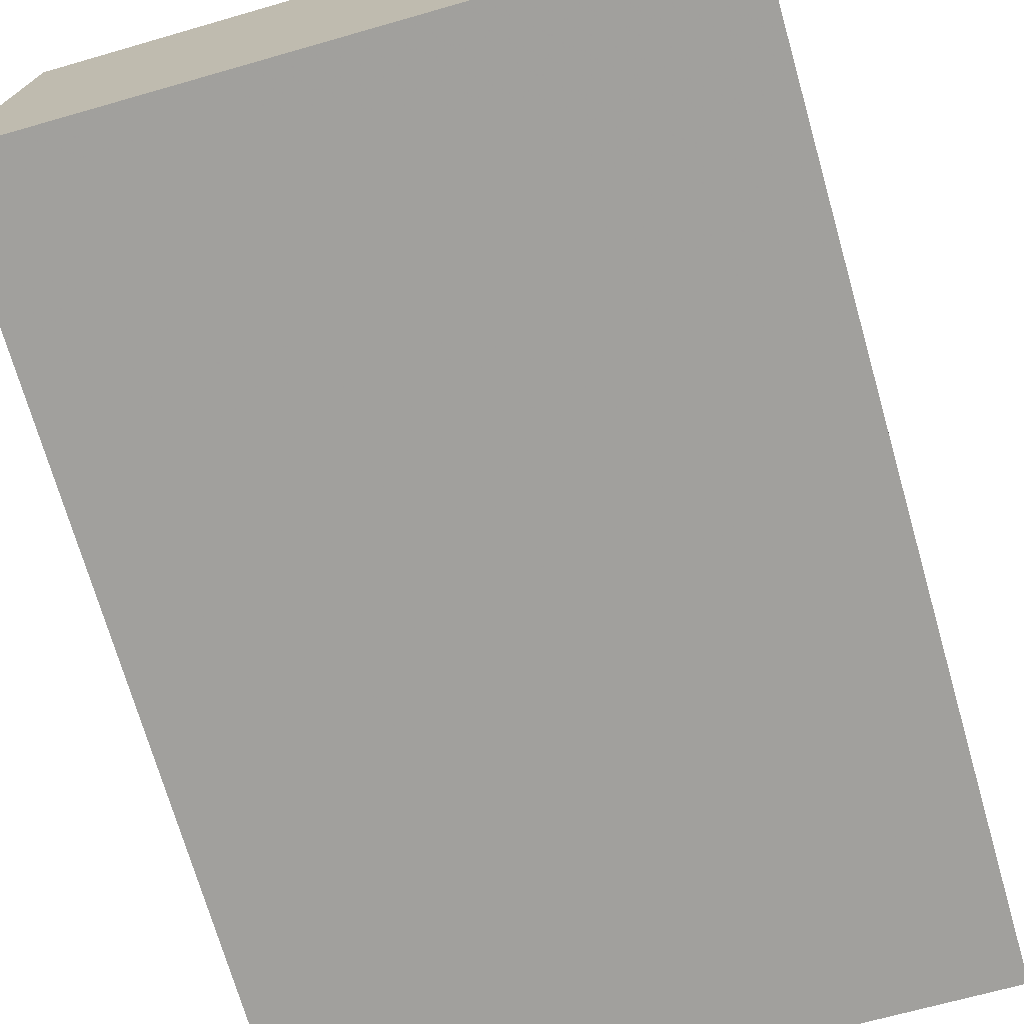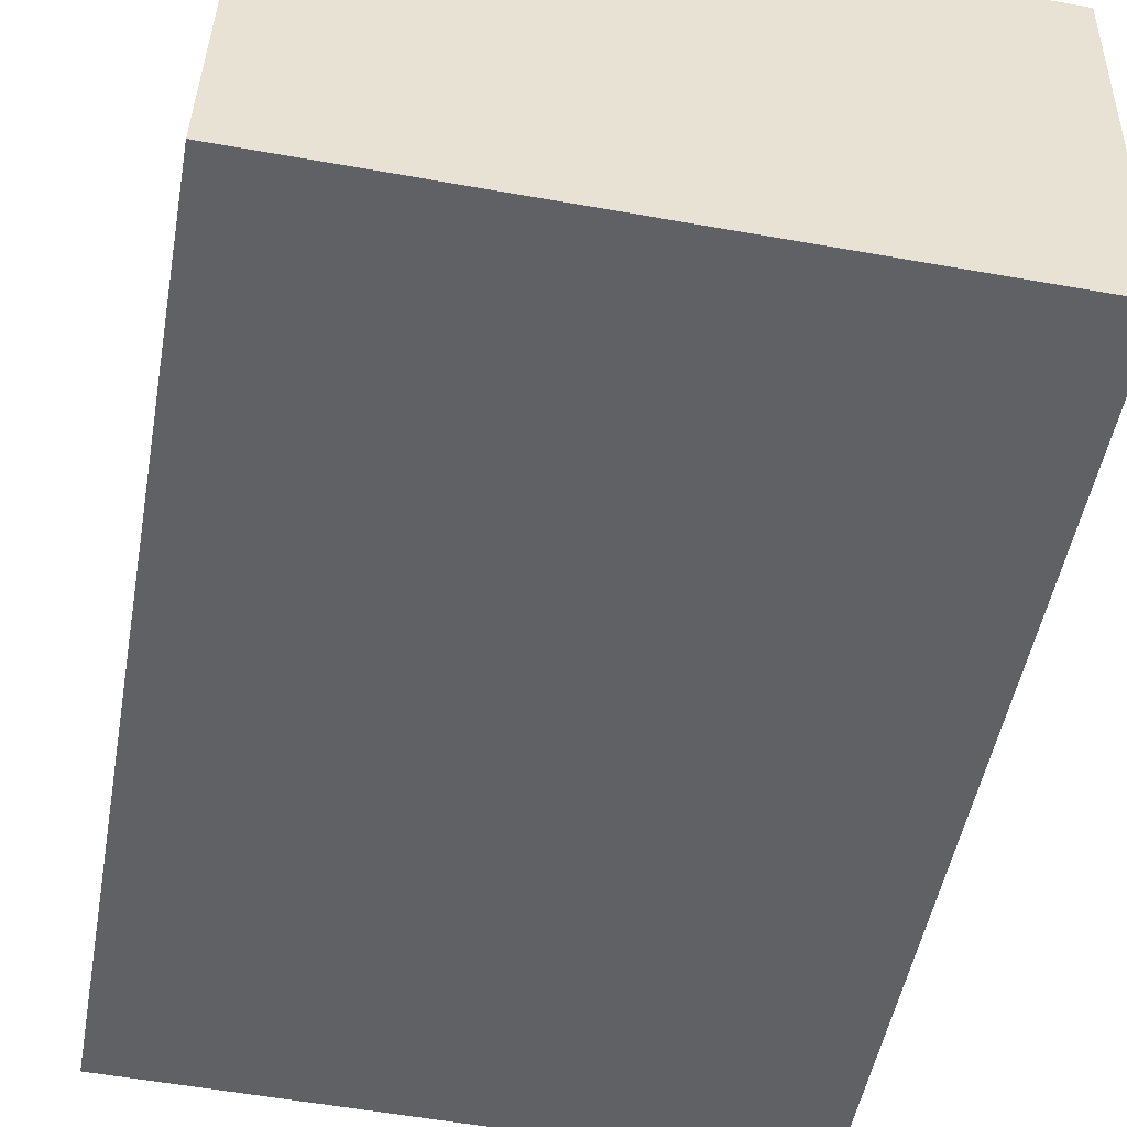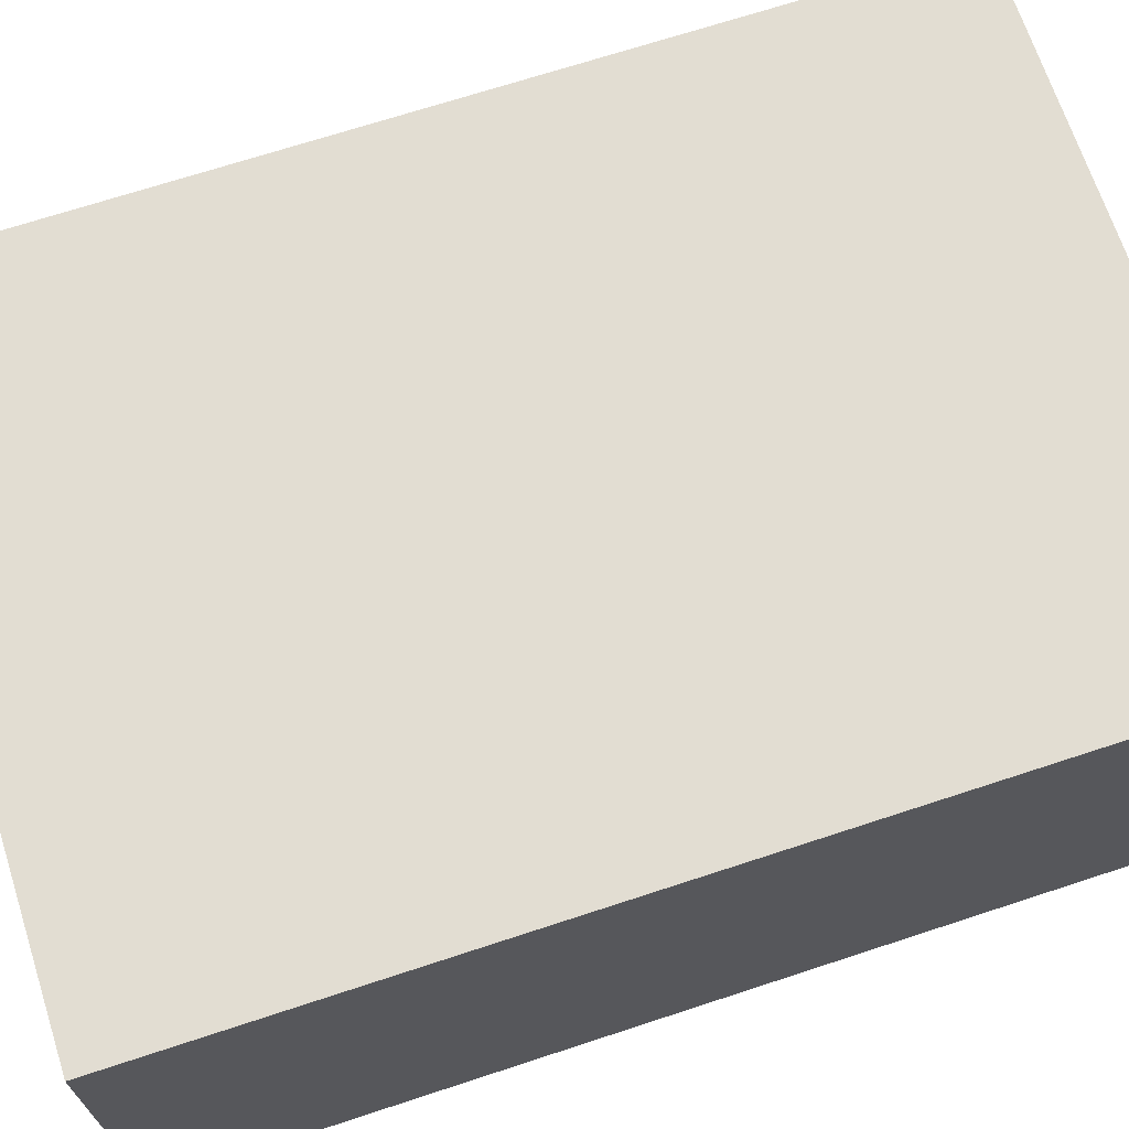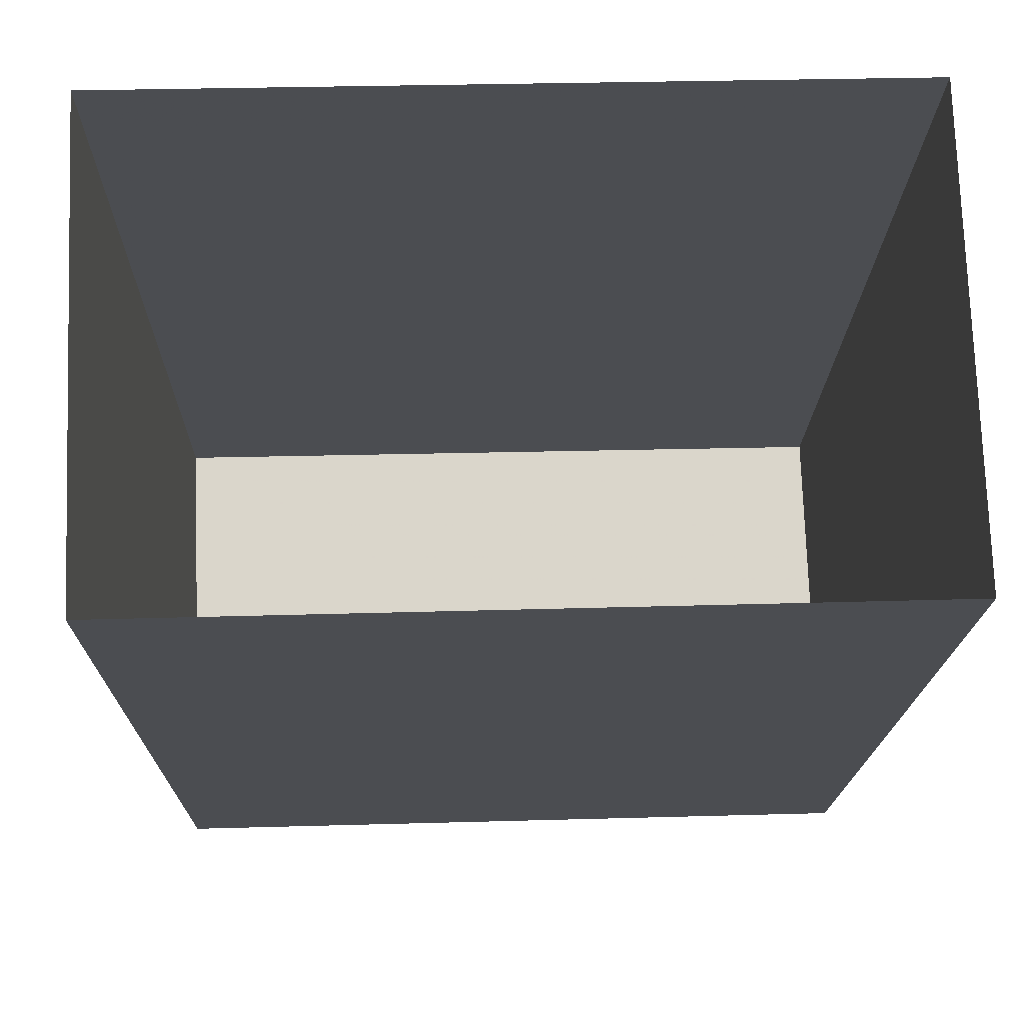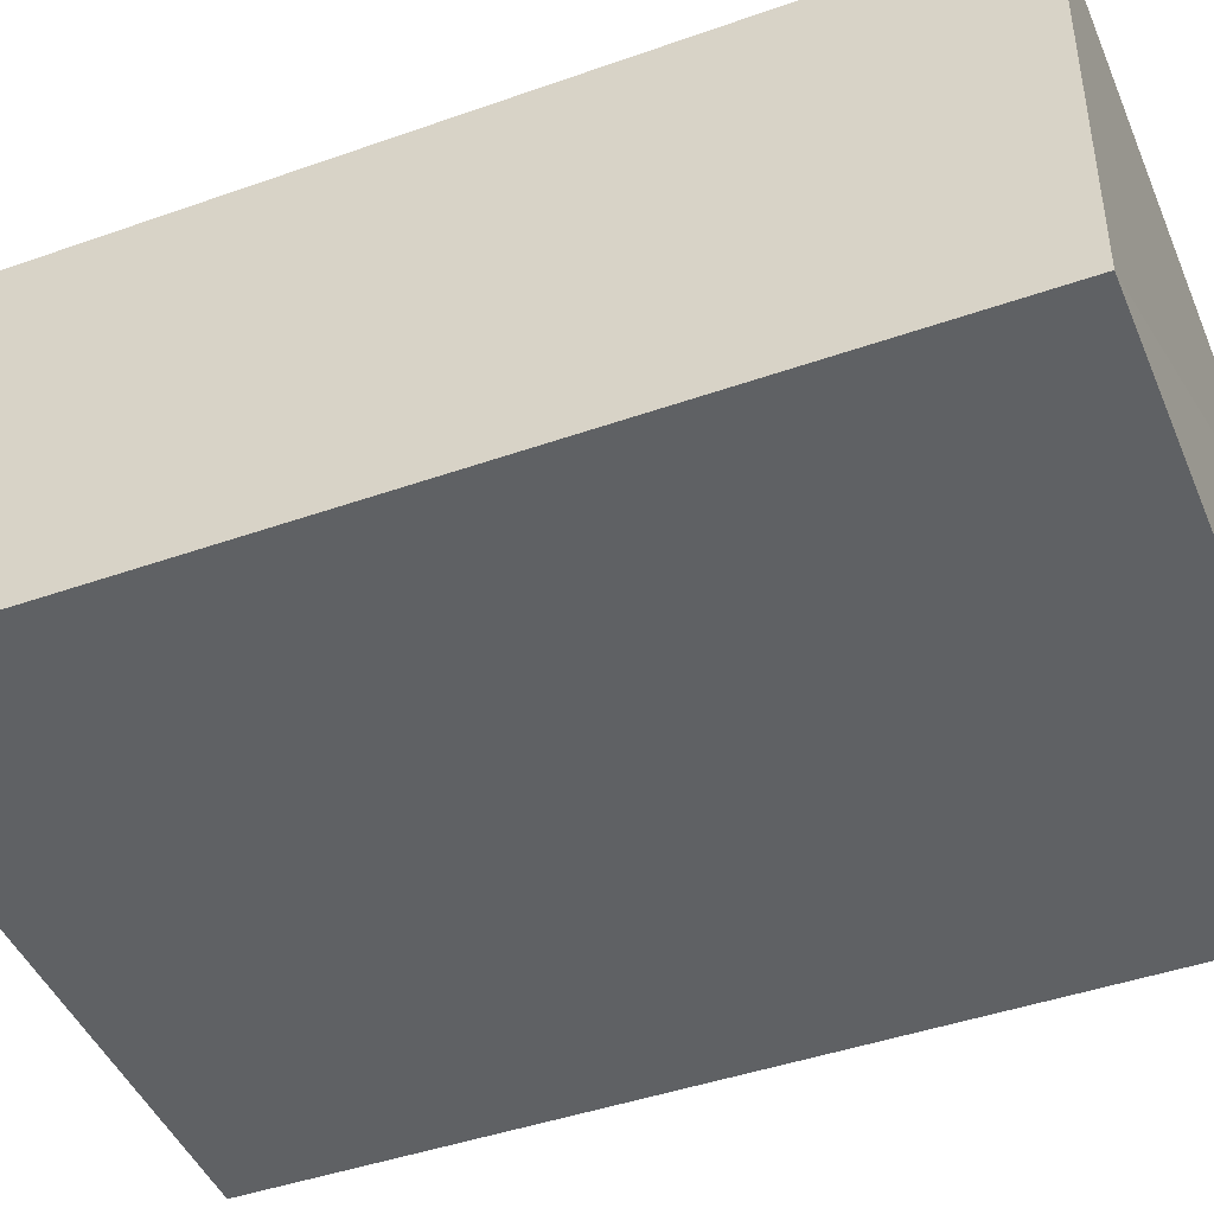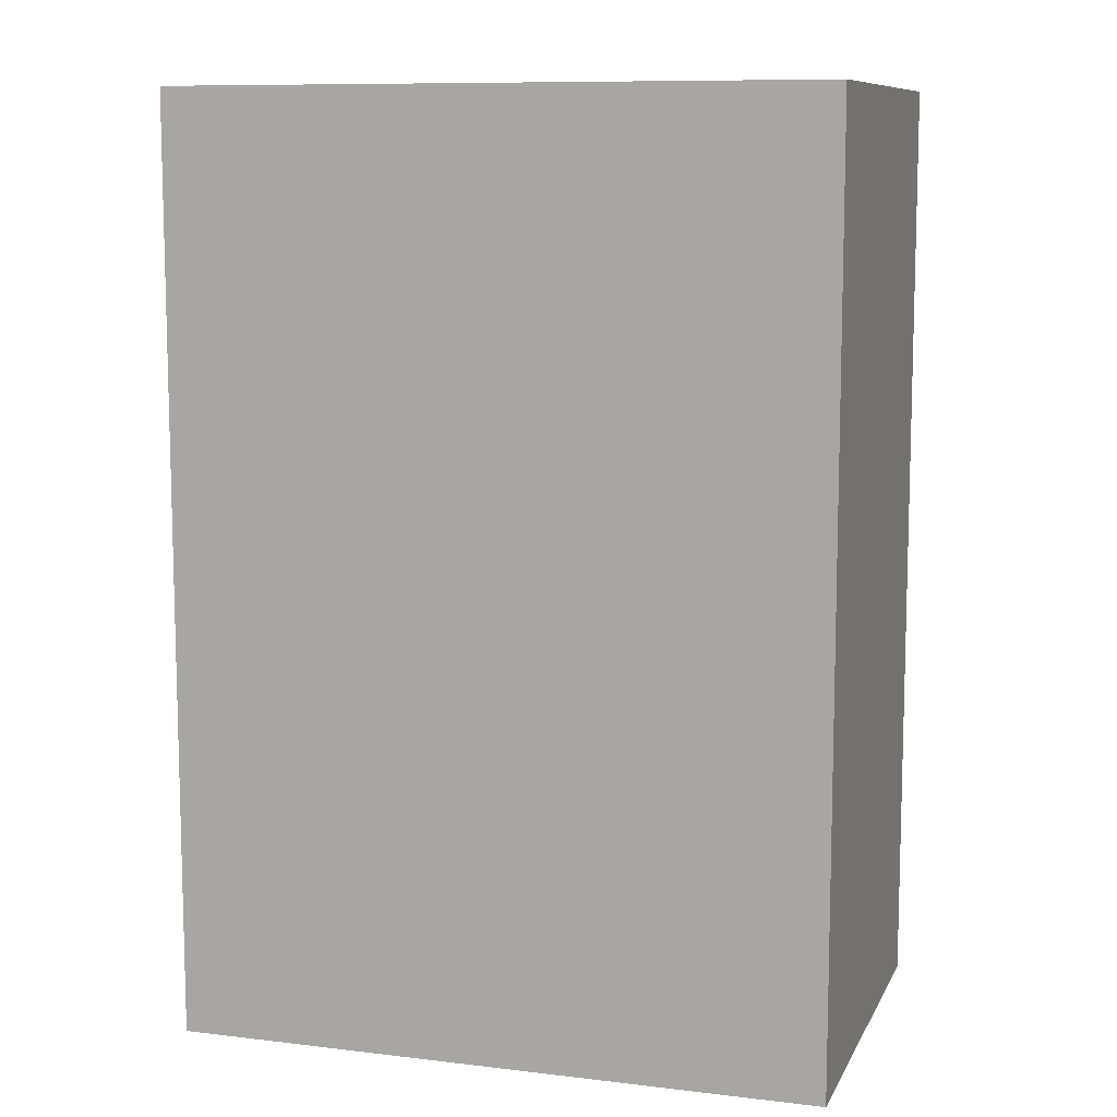
<metadata>
{"format":"obj","ext":"obj","renderer":"f3d","projection":"perspective","resolution":1024,"background":"white","views":[{"elev":-72.1,"azim":16.0,"up":"+Y"},{"elev":-50.1,"azim":-10.2,"up":"+Y"},{"elev":69.5,"azim":-108.0,"up":"+Y"},{"elev":-15.7,"azim":179.1,"up":"+Y"},{"elev":-44.1,"azim":-67.5,"up":"+Y"},{"elev":9.7,"azim":15.6,"up":"+Z"}]}
</metadata>
<code>
v -3.721e+05 -1.048e+05 28.03
v -3.721e+05 -1.048e+05 28.03
v -3.721e+05 -1.048e+05 28.03
v -3.721e+05 -1.048e+05 28.03
v -3.721e+05 -1.048e+05 32.66
v -3.721e+05 -1.048e+05 32.66
v -3.721e+05 -1.048e+05 32.66
v -3.721e+05 -1.048e+05 32.66
f 1 2 3
f 4 1 3
f 5 6 7
f 8 5 7
f 7 4 3
f 7 6 4
f 8 3 2
f 8 7 3
f 5 1 4
f 6 5 4
f 8 2 1
f 5 8 1

</code>
